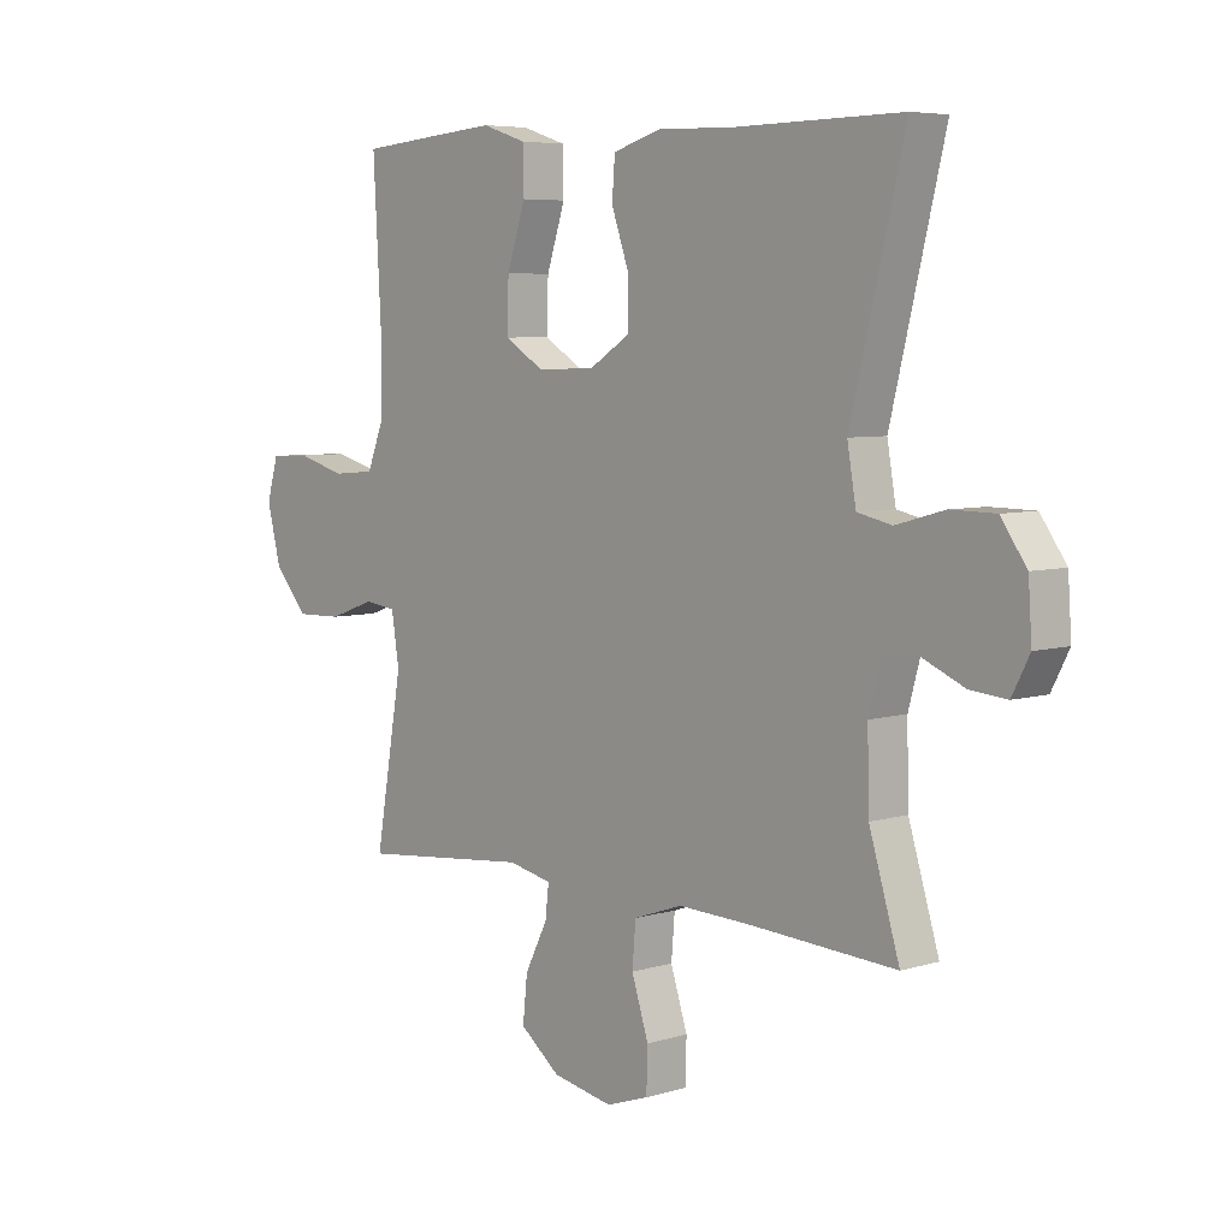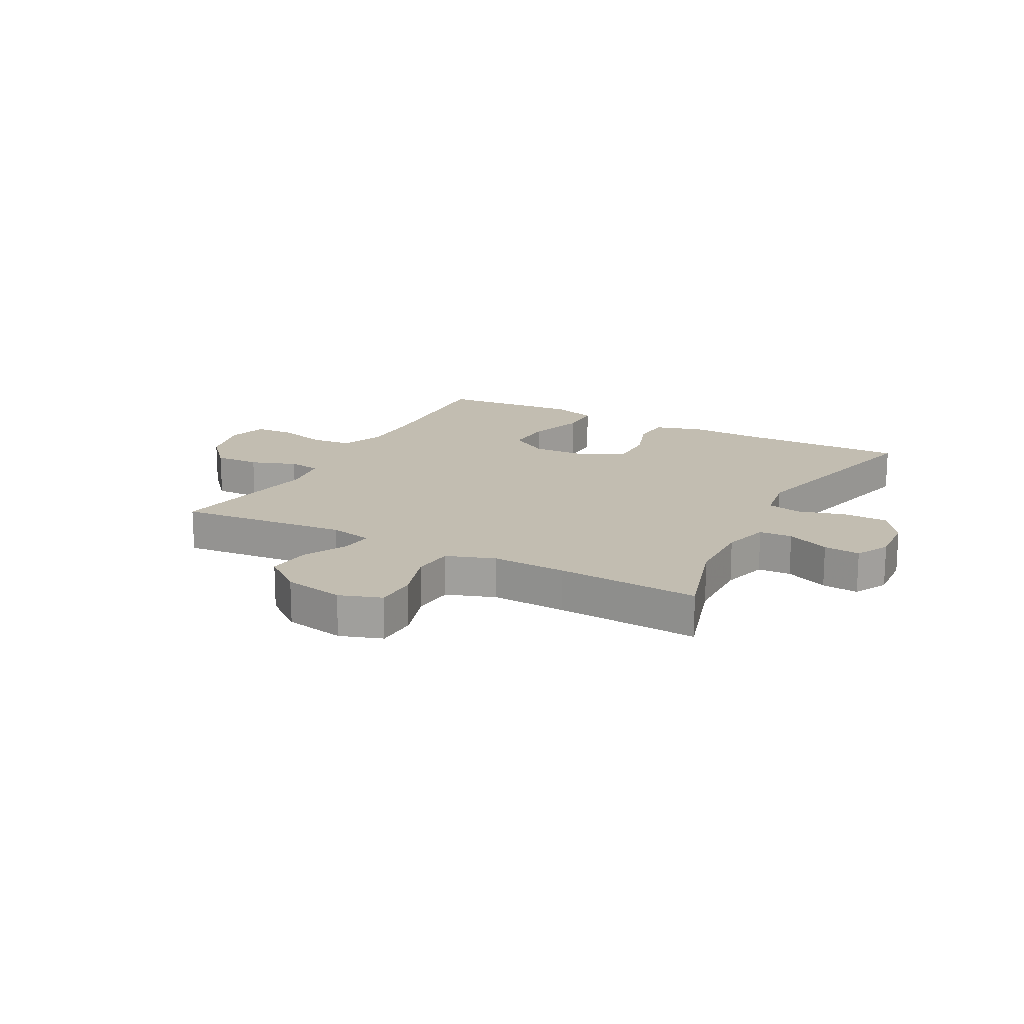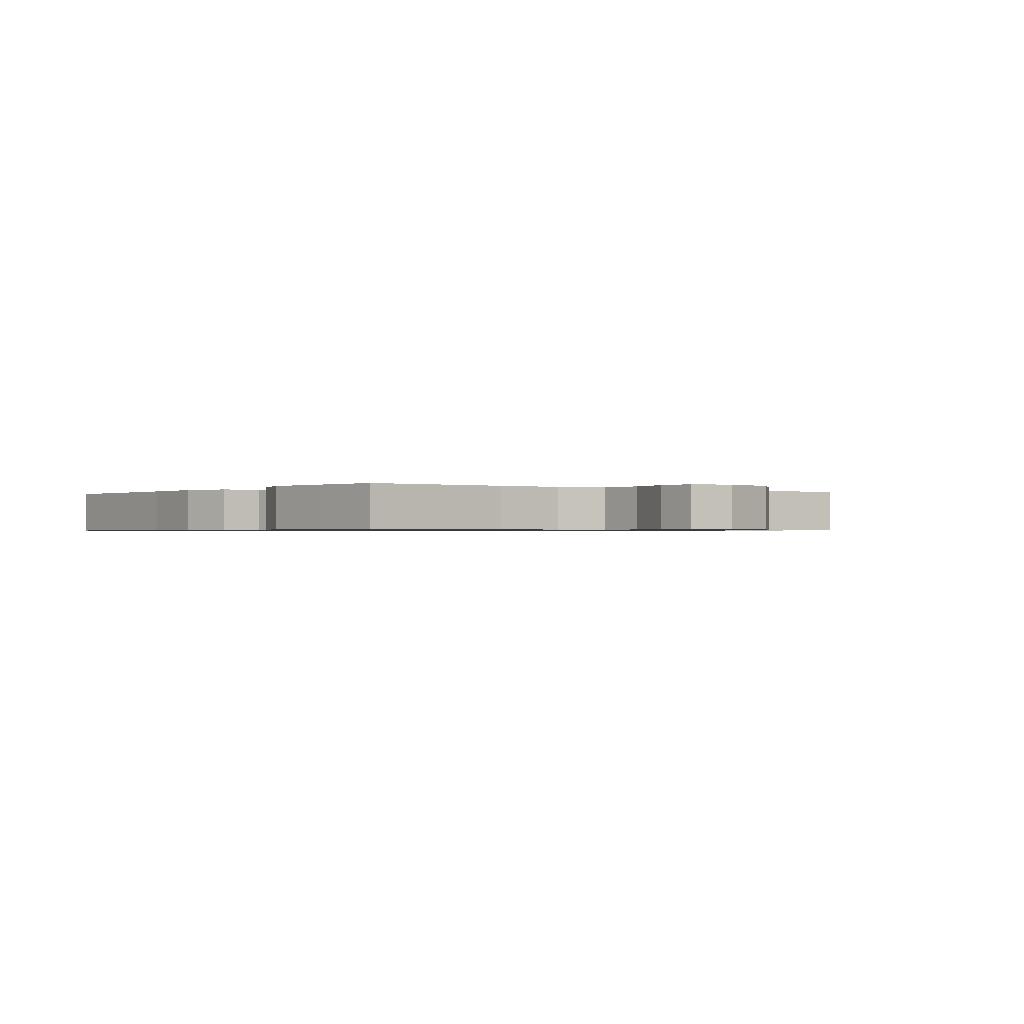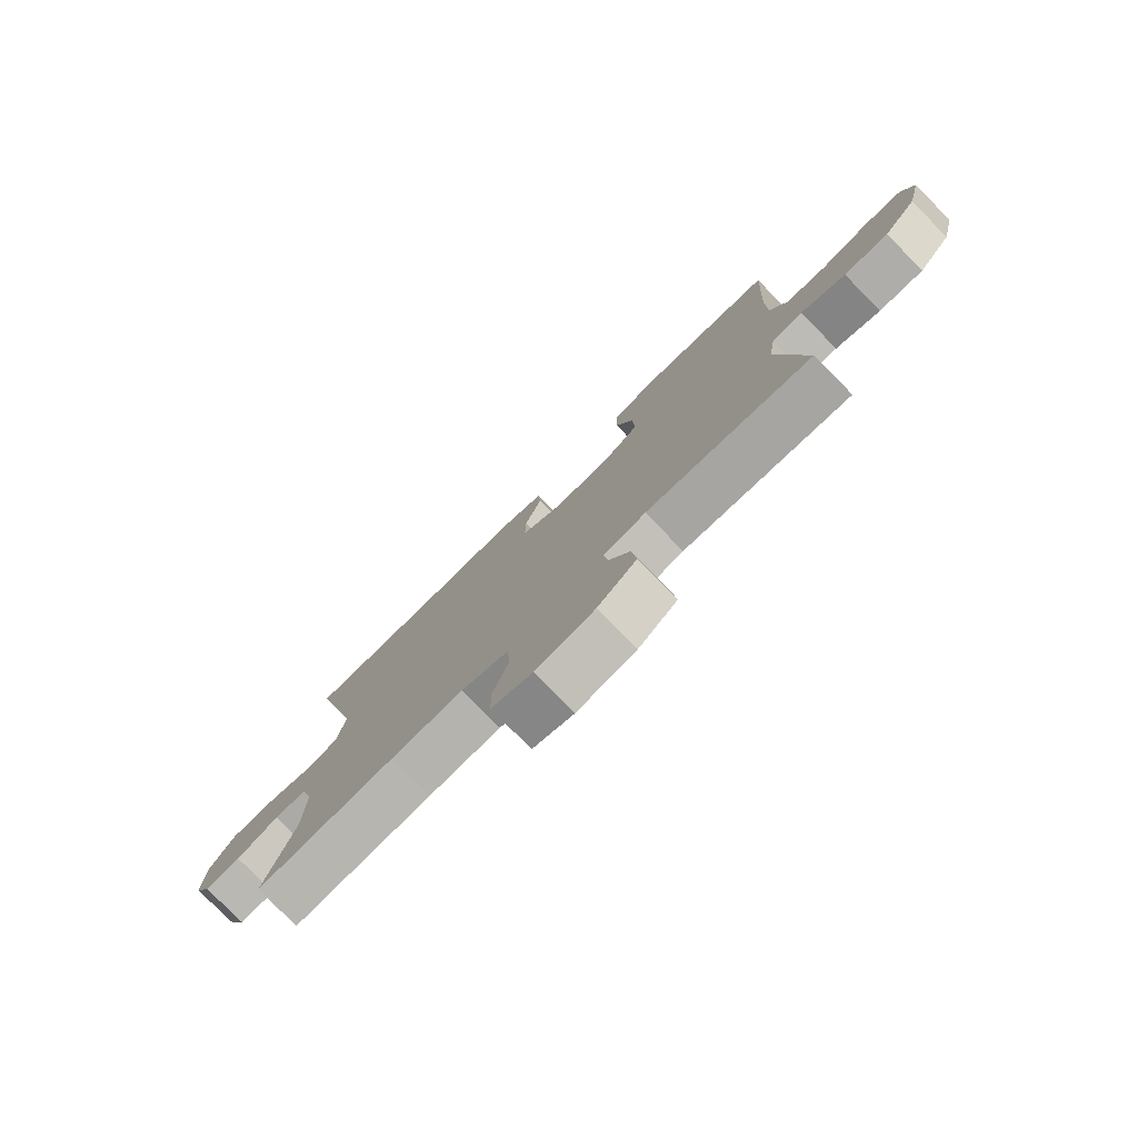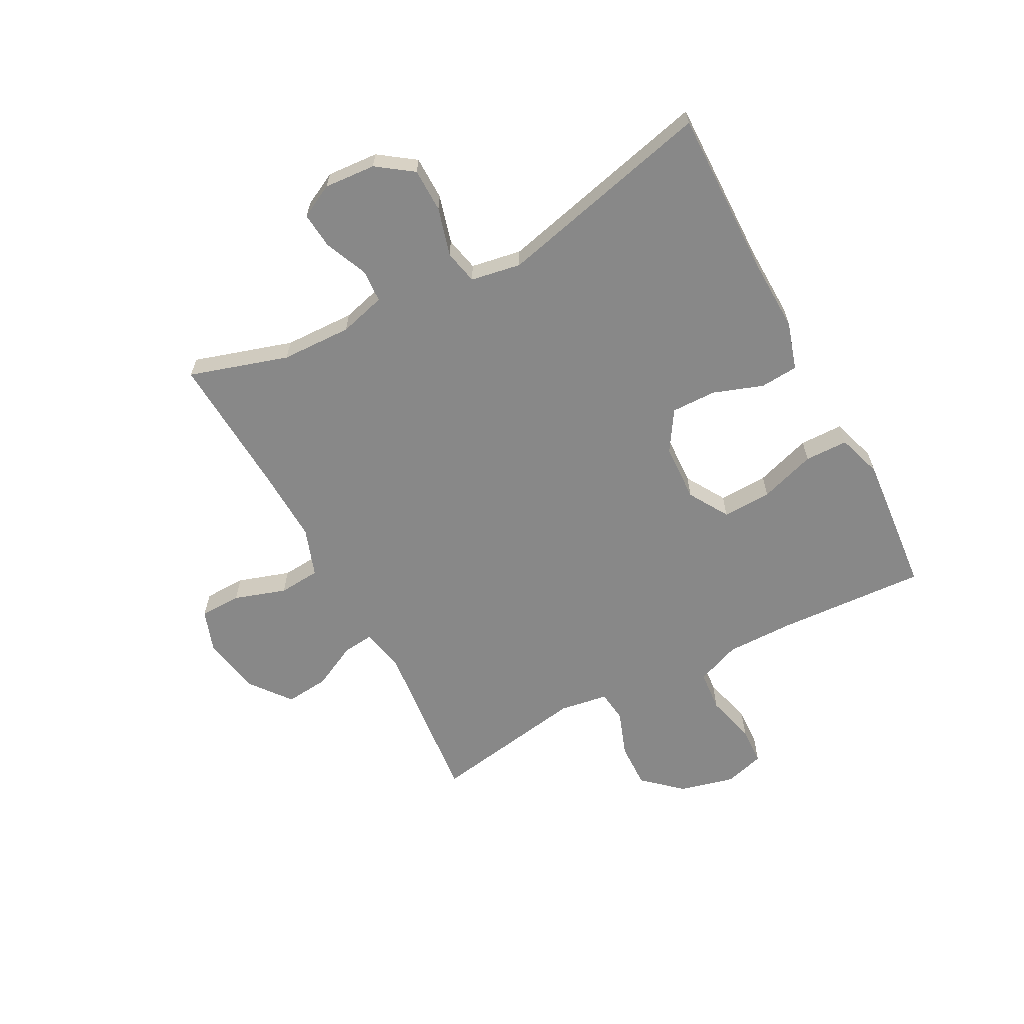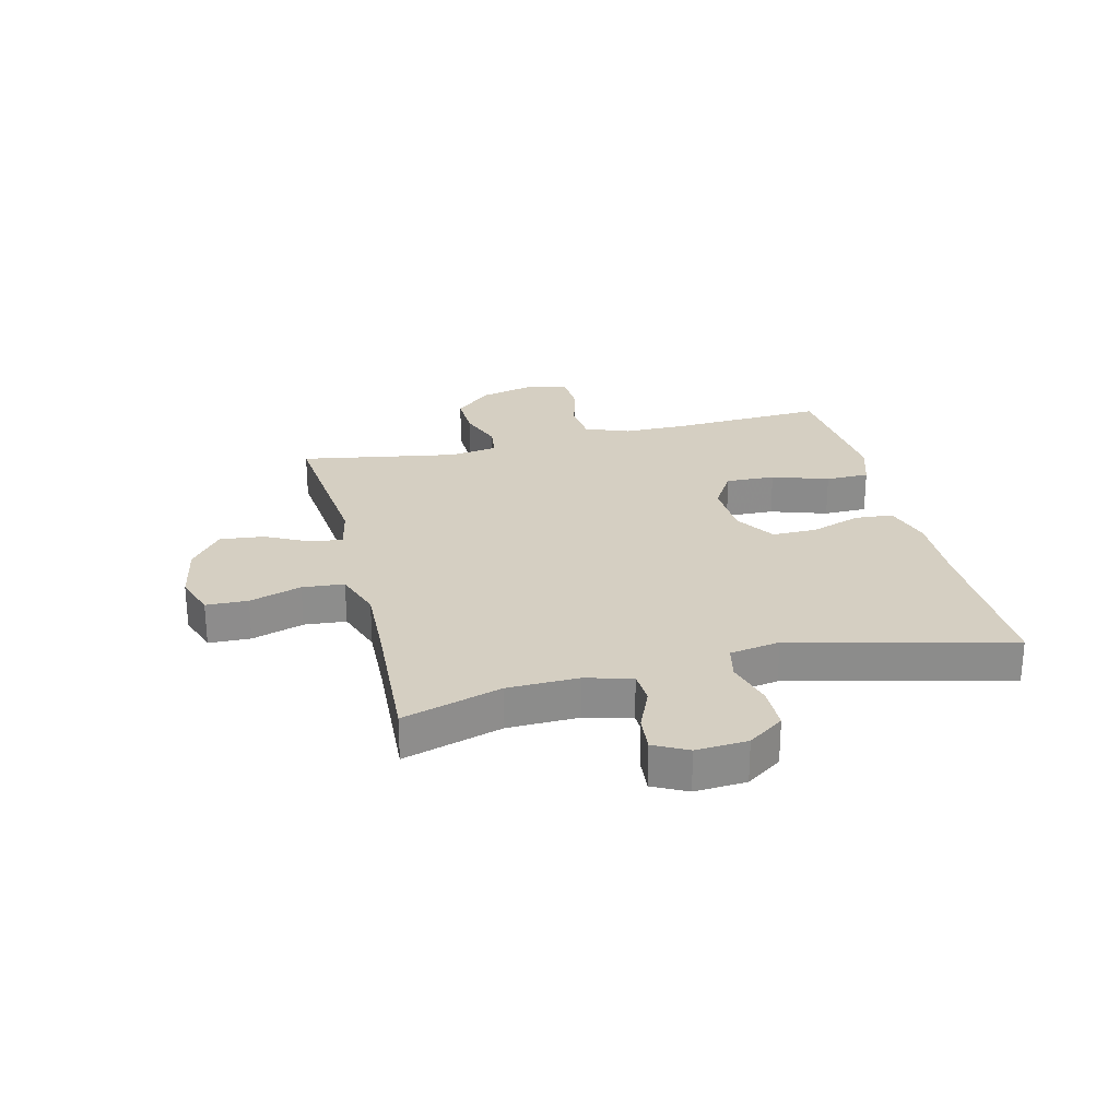
<metadata>
{"format":"obj","ext":"obj","renderer":"f3d","projection":"perspective","resolution":1024,"background":"white","views":[{"elev":6.0,"azim":-132.4,"up":"+Z"},{"elev":16.8,"azim":-151.9,"up":"+Y"},{"elev":-0.7,"azim":52.8,"up":"+Y"},{"elev":-78.4,"azim":44.5,"up":"+Z"},{"elev":-62.9,"azim":-62.2,"up":"+Y"},{"elev":25.9,"azim":-103.8,"up":"+Y"}]}
</metadata>
<code>
v 0.5 0.07 -0.5
v 0.206 0.07 -0.471
v 0.131 0.07 -0.487
v 0.137 0.07 -0.541
v 0.176 0.07 -0.618
v 0.184 0.07 -0.694
v 0.115 0.07 -0.748
v 0.011 0.07 -0.768
v -0.062 0.07 -0.743
v -0.064 0.07 -0.671
v -0.035 0.07 -0.581
v -0.041 0.07 -0.509
v -0.125 0.07 -0.48
v -0.253 0.07 -0.485
v -0.5 0.07 -0.5
v -0.448 0.07 -0.329
v -0.445 0.07 -0.207
v -0.467 0.07 -0.127
v -0.524 0.07 -0.124
v -0.598 0.07 -0.156
v -0.661 0.07 -0.162
v -0.691 0.07 -0.104
v -0.685 0.07 -0.015
v -0.641 0.07 0.047
v -0.565 0.07 0.048
v -0.482 0.07 0.025
v -0.423 0.07 0.038
v -0.408 0.07 0.125
v -0.5 0.07 0.5
v -0.211 0.07 0.496
v -0.084 0.07 0.5
v -0.001 0.07 0.475
v 0.004 0.07 0.409
v -0.026 0.07 0.323
v -0.027 0.07 0.245
v 0.043 0.07 0.201
v 0.143 0.07 0.197
v 0.212 0.07 0.239
v 0.209 0.07 0.324
v 0.177 0.07 0.421
v 0.178 0.07 0.496
v 0.255 0.07 0.521
v 0.375 0.07 0.511
v 0.5 0.07 0.5
v 0.486 0.07 0.24
v 0.486 0.07 0.124
v 0.516 0.07 0.048
v 0.588 0.07 0.042
v 0.674 0.07 0.065
v 0.741 0.07 0.062
v 0.761 0.07 -0.007
v 0.737 0.07 -0.103
v 0.679 0.07 -0.168
v 0.6 0.07 -0.166
v 0.521 0.07 -0.138
v 0.466 0.07 -0.145
v 0.453 0.07 -0.229
v 0.5 0 -0.5
v 0.206 0 -0.471
v 0.131 0 -0.487
v 0.137 0 -0.541
v 0.176 0 -0.618
v 0.184 0 -0.694
v 0.115 0 -0.748
v 0.011 0 -0.768
v -0.062 0 -0.743
v -0.064 0 -0.671
v -0.035 0 -0.581
v -0.041 0 -0.509
v -0.125 0 -0.48
v -0.253 0 -0.485
v -0.5 0 -0.5
v -0.448 0 -0.329
v -0.445 0 -0.207
v -0.467 0 -0.127
v -0.524 0 -0.124
v -0.598 0 -0.156
v -0.661 0 -0.162
v -0.691 0 -0.104
v -0.685 0 -0.015
v -0.641 0 0.047
v -0.565 0 0.048
v -0.482 0 0.025
v -0.423 0 0.038
v -0.408 0 0.125
v -0.5 0 0.5
v -0.211 0 0.496
v -0.084 0 0.5
v -0.001 0 0.475
v 0.004 0 0.409
v -0.026 0 0.323
v -0.027 0 0.245
v 0.043 0 0.201
v 0.143 0 0.197
v 0.212 0 0.239
v 0.209 0 0.324
v 0.177 0 0.421
v 0.178 0 0.496
v 0.255 0 0.521
v 0.375 0 0.511
v 0.5 0 0.5
v 0.486 0 0.24
v 0.486 0 0.124
v 0.516 0 0.048
v 0.588 0 0.042
v 0.674 0 0.065
v 0.741 0 0.062
v 0.761 0 -0.007
v 0.737 0 -0.103
v 0.679 0 -0.168
v 0.6 0 -0.166
v 0.521 0 -0.138
v 0.466 0 -0.145
v 0.453 0 -0.229
f 52 53 54 55
f 52 55 56
f 51 52 56
f 48 49 50 51
f 47 48 51 56
f 46 47 56
f 45 46 56 57
f 43 44 45 57
f 39 40 41 42
f 38 39 42 43
f 31 32 33 34
f 30 31 34 35
f 28 29 30 35
f 27 28 35 36
f 23 24 25 26
f 21 22 23 26
f 19 20 21 26
f 18 19 26 27
f 17 18 27 36
f 14 15 16
f 13 14 16 17
f 12 13 17 36
f 8 9 10 11
f 4 5 6 7
f 3 4 7 8
f 57 1 2
f 38 43 57 2
f 11 12 36 37
f 3 8 11 37
f 2 3 37 38
f 112 111 110 109
f 113 112 109
f 113 109 108
f 108 107 106 105
f 113 108 105 104
f 113 104 103
f 114 113 103 102
f 114 102 101 100
f 99 98 97 96
f 100 99 96 95
f 91 90 89 88
f 92 91 88 87
f 92 87 86 85
f 93 92 85 84
f 83 82 81 80
f 83 80 79 78
f 83 78 77 76
f 84 83 76 75
f 93 84 75 74
f 73 72 71
f 74 73 71 70
f 93 74 70 69
f 68 67 66 65
f 64 63 62 61
f 65 64 61 60
f 59 58 114
f 59 114 100 95
f 94 93 69 68
f 94 68 65 60
f 95 94 60 59
f 1 58 59 2
f 2 59 60 3
f 3 60 61 4
f 4 61 62 5
f 5 62 63 6
f 6 63 64 7
f 7 64 65 8
f 8 65 66 9
f 9 66 67 10
f 10 67 68 11
f 11 68 69 12
f 12 69 70 13
f 13 70 71 14
f 14 71 72 15
f 15 72 73 16
f 16 73 74 17
f 17 74 75 18
f 18 75 76 19
f 19 76 77 20
f 20 77 78 21
f 21 78 79 22
f 22 79 80 23
f 23 80 81 24
f 24 81 82 25
f 25 82 83 26
f 26 83 84 27
f 27 84 85 28
f 28 85 86 29
f 29 86 87 30
f 30 87 88 31
f 31 88 89 32
f 32 89 90 33
f 33 90 91 34
f 34 91 92 35
f 35 92 93 36
f 36 93 94 37
f 37 94 95 38
f 38 95 96 39
f 39 96 97 40
f 40 97 98 41
f 41 98 99 42
f 42 99 100 43
f 43 100 101 44
f 44 101 102 45
f 45 102 103 46
f 46 103 104 47
f 47 104 105 48
f 48 105 106 49
f 49 106 107 50
f 50 107 108 51
f 51 108 109 52
f 52 109 110 53
f 53 110 111 54
f 54 111 112 55
f 55 112 113 56
f 56 113 114 57
f 57 114 58 1

</code>
